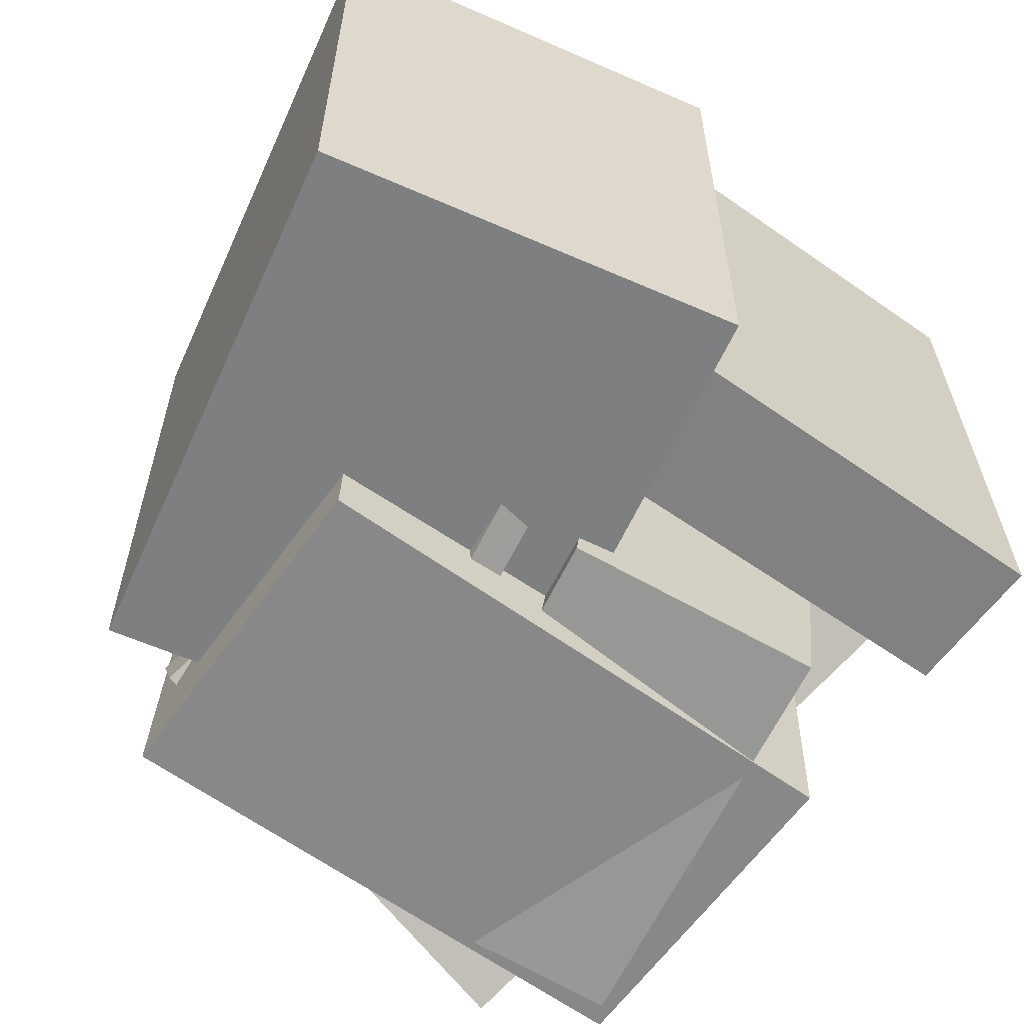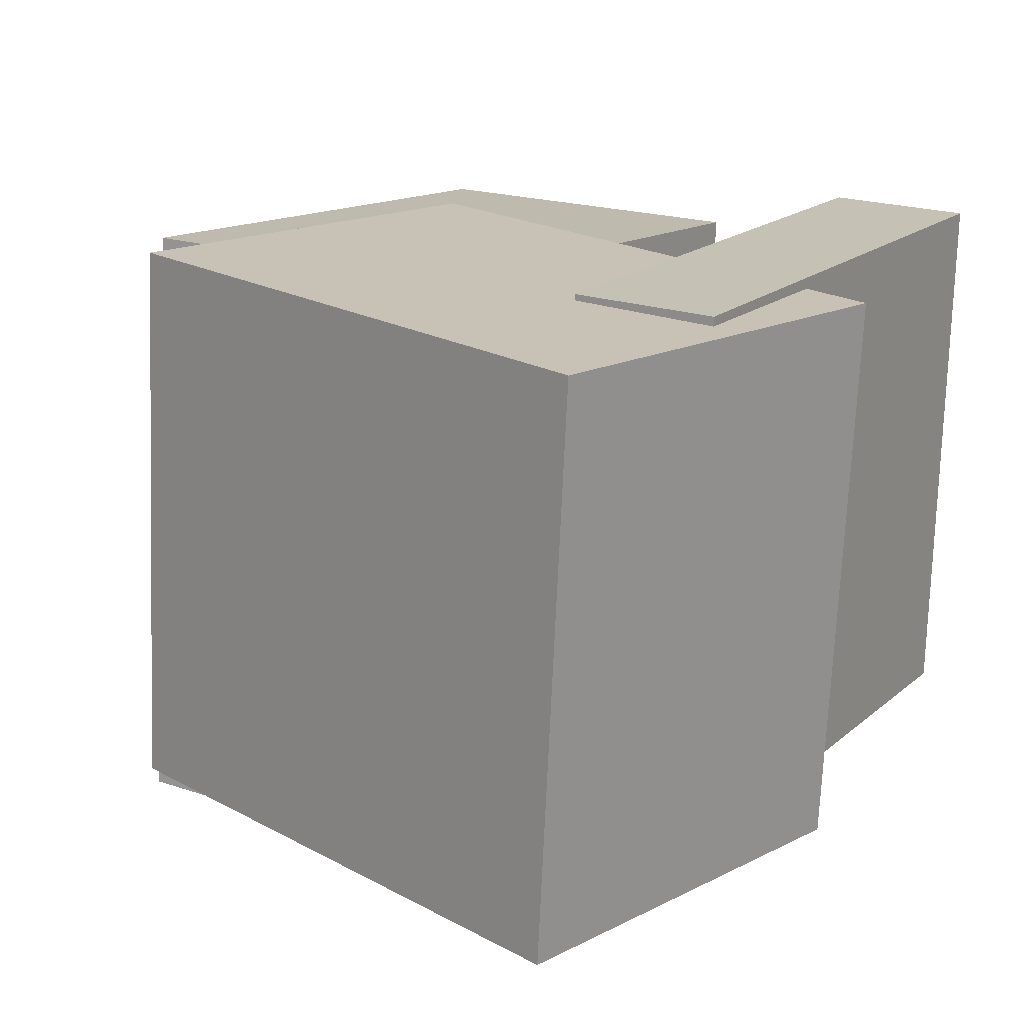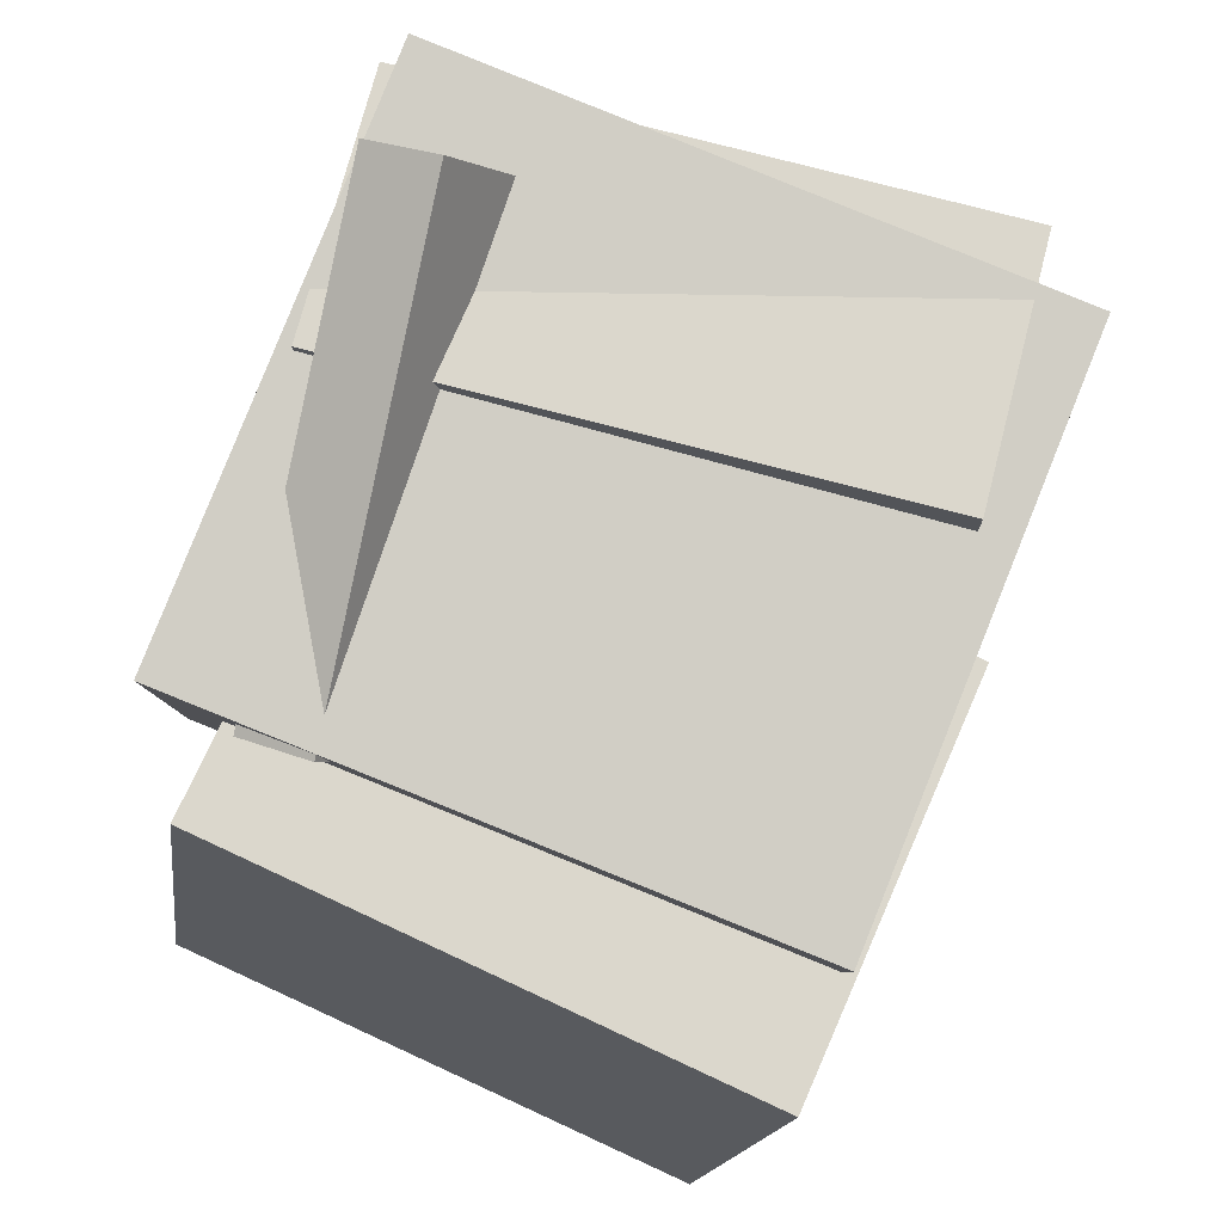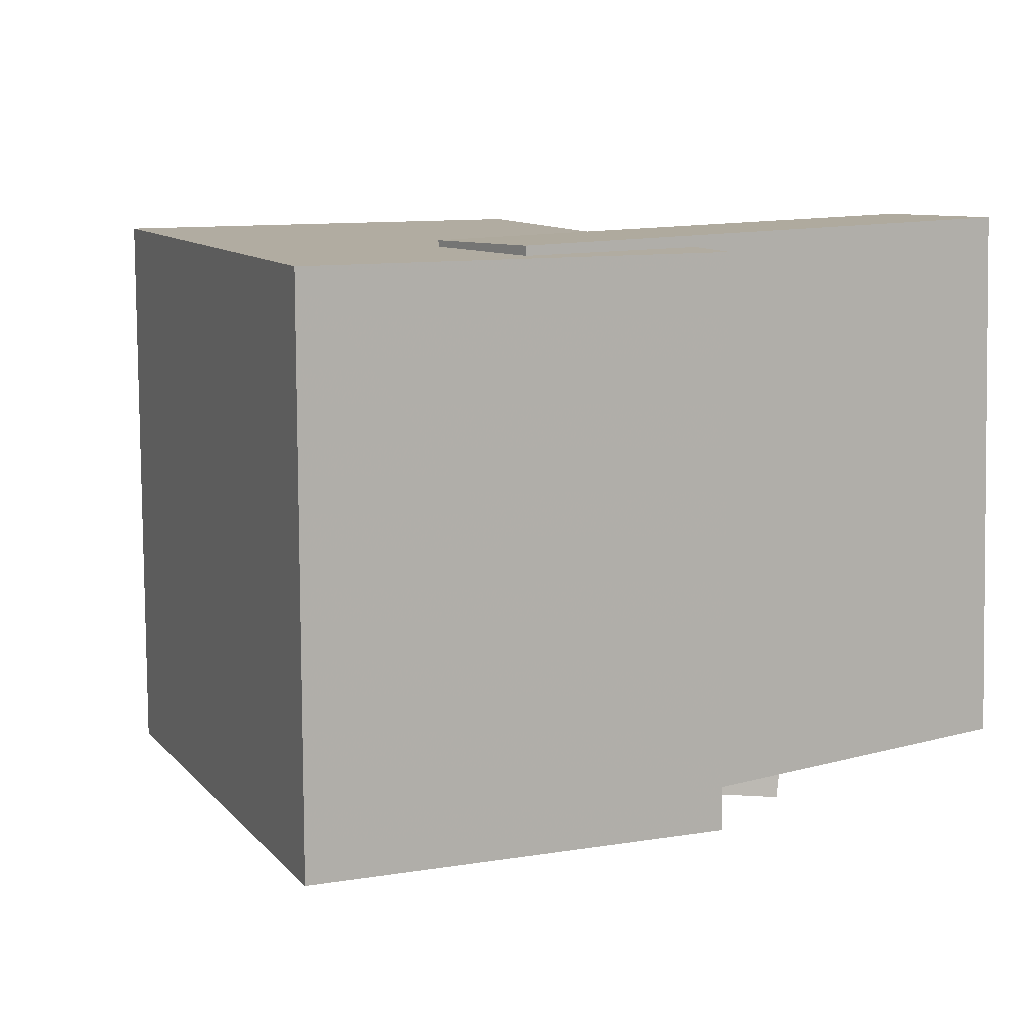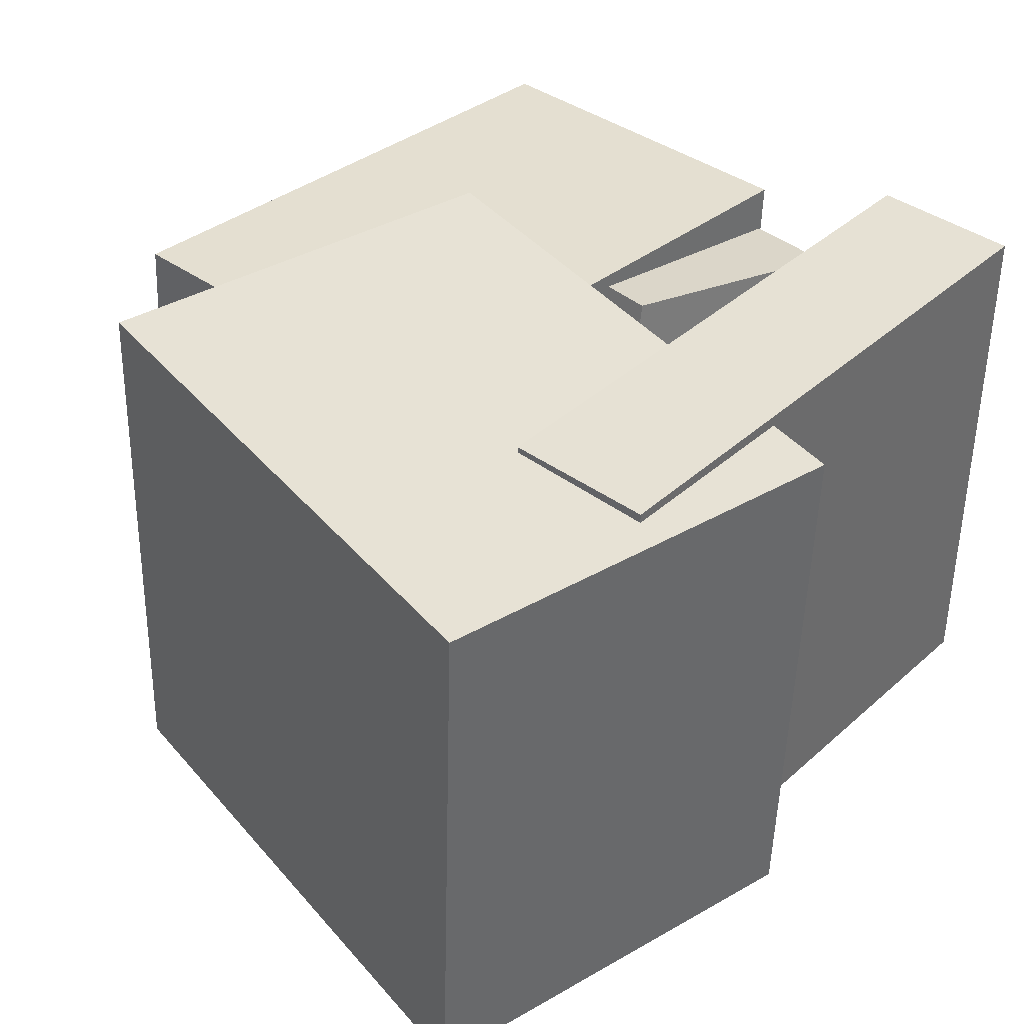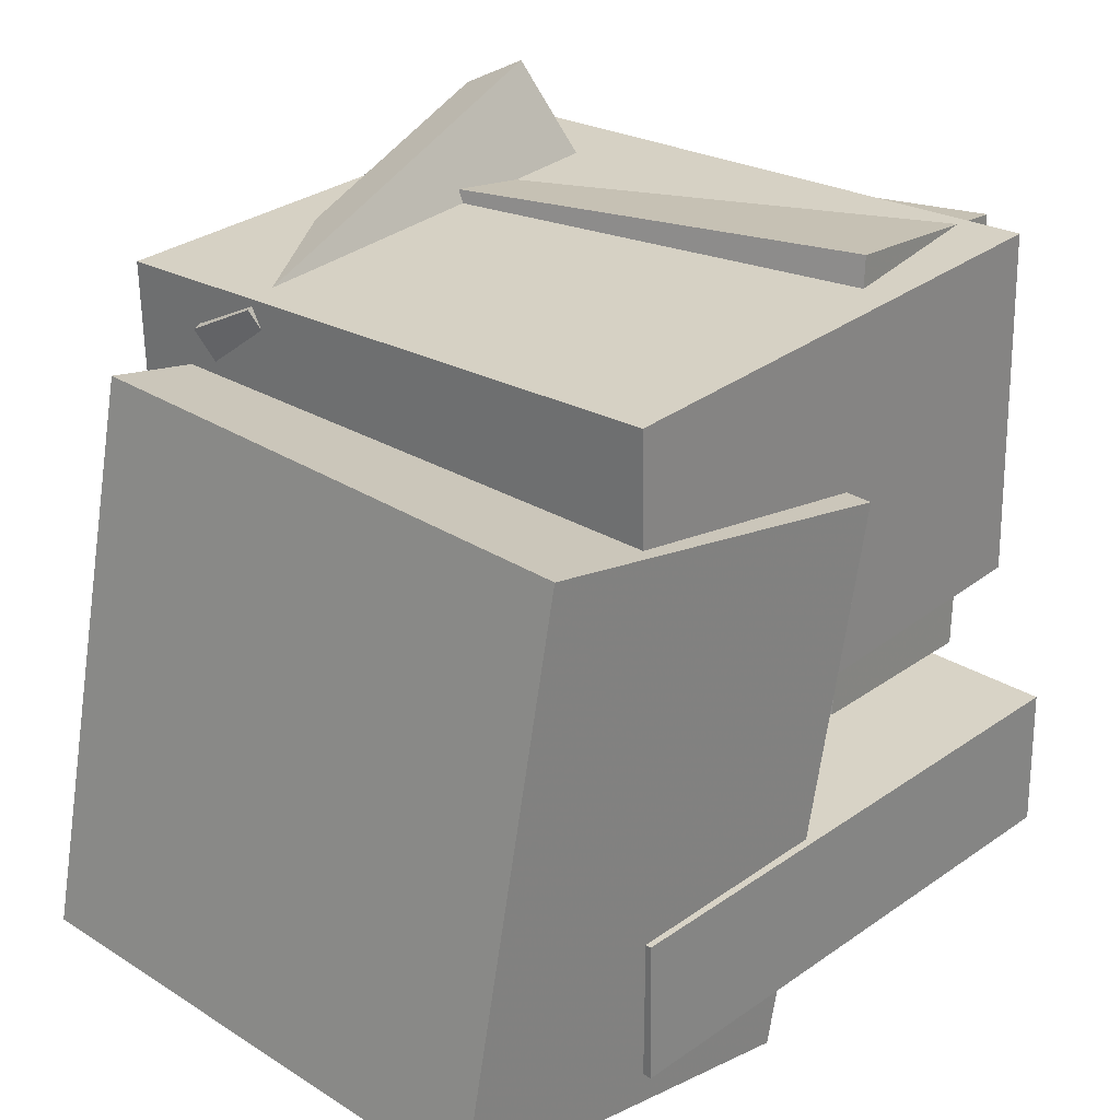
<metadata>
{"format":"obj","ext":"obj","renderer":"f3d","projection":"perspective","resolution":1024,"background":"white","views":[{"elev":-66.1,"azim":150.1,"up":"+Y"},{"elev":12.8,"azim":128.0,"up":"+Y"},{"elev":76.7,"azim":111.3,"up":"+Z"},{"elev":3.8,"azim":151.6,"up":"+Y"},{"elev":33.4,"azim":137.9,"up":"+Y"},{"elev":20.8,"azim":130.0,"up":"+Z"}]}
</metadata>
<code>
v -0.05267 -0.3966 -0.4865
v -0.1255 -0.3188 0.263
v -0.01171 0.3507 -0.5601
v -0.0845 0.4285 0.1895
v 0.5134 -0.4219 -0.4289
v 0.4406 -0.3441 0.3207
v 0.5543 0.3253 -0.5025
v 0.4815 0.4031 0.2471
f 1.0 7.0 5.0
f 1.0 3.0 7.0
f 1.0 4.0 3.0
f 1.0 2.0 4.0
f 3.0 8.0 7.0
f 3.0 4.0 8.0
f 5.0 7.0 8.0
f 5.0 8.0 6.0
f 1.0 5.0 6.0
f 1.0 6.0 2.0
f 2.0 6.0 8.0
f 2.0 8.0 4.0
v -0.4833 -0.4383 0.02735
v -0.437 -0.41 0.5031
v -0.4781 0.3812 -0.02195
v -0.4318 0.4096 0.4538
v 0.2779 -0.4476 -0.04604
v 0.3241 -0.4193 0.4297
v 0.2831 0.372 -0.09534
v 0.3293 0.4003 0.3804
f 9.0 15.0 13.0
f 9.0 11.0 15.0
f 9.0 12.0 11.0
f 9.0 10.0 12.0
f 11.0 16.0 15.0
f 11.0 12.0 16.0
f 13.0 15.0 16.0
f 13.0 16.0 14.0
f 9.0 13.0 14.0
f 9.0 14.0 10.0
f 10.0 14.0 16.0
f 10.0 16.0 12.0
v 0.03528 -0.3165 -0.3952
v 0.02548 -0.411 0.2001
v 0.1167 0.3278 -0.2917
v 0.1069 0.2333 0.3037
v 0.08235 -0.3225 -0.3954
v 0.07255 -0.4169 0.2
v 0.1638 0.3218 -0.2919
v 0.154 0.2274 0.3035
f 17.0 23.0 21.0
f 17.0 19.0 23.0
f 17.0 20.0 19.0
f 17.0 18.0 20.0
f 19.0 24.0 23.0
f 19.0 20.0 24.0
f 21.0 23.0 24.0
f 21.0 24.0 22.0
f 17.0 21.0 22.0
f 17.0 22.0 18.0
f 18.0 22.0 24.0
f 18.0 24.0 20.0
v -0.592 -0.3214 -0.3547
v -0.5708 -0.3075 -0.1585
v -0.5431 0.4144 -0.4119
v -0.5219 0.4282 -0.2157
v 0.1935 -0.3799 -0.4356
v 0.2147 -0.3661 -0.2394
v 0.2425 0.3559 -0.4928
v 0.2637 0.3697 -0.2966
f 25.0 31.0 29.0
f 25.0 27.0 31.0
f 25.0 28.0 27.0
f 25.0 26.0 28.0
f 27.0 32.0 31.0
f 27.0 28.0 32.0
f 29.0 31.0 32.0
f 29.0 32.0 30.0
f 25.0 29.0 30.0
f 25.0 30.0 26.0
f 26.0 30.0 32.0
f 26.0 32.0 28.0
v -0.557 -0.1023 -0.1196
v -0.2811 -0.3982 0.5704
v -0.5569 -0.003166 -0.07712
v -0.2809 -0.299 0.6128
v 0.05625 -0.01435 -0.3271
v 0.3322 -0.3102 0.3628
v 0.0564 0.08479 -0.2847
v 0.3323 -0.2111 0.4053
f 33.0 39.0 37.0
f 33.0 35.0 39.0
f 33.0 36.0 35.0
f 33.0 34.0 36.0
f 35.0 40.0 39.0
f 35.0 36.0 40.0
f 37.0 39.0 40.0
f 37.0 40.0 38.0
f 33.0 37.0 38.0
f 33.0 38.0 34.0
f 34.0 38.0 40.0
f 34.0 40.0 36.0
v -0.3778 -0.4379 -0.1403
v -0.4125 -0.4376 0.4574
v -0.4679 0.3172 -0.146
v -0.5026 0.3175 0.4518
v -0.0323 -0.3965 -0.1203
v -0.06702 -0.3962 0.4775
v -0.1225 0.3586 -0.1259
v -0.1572 0.3589 0.4718
f 41.0 47.0 45.0
f 41.0 43.0 47.0
f 41.0 44.0 43.0
f 41.0 42.0 44.0
f 43.0 48.0 47.0
f 43.0 44.0 48.0
f 45.0 47.0 48.0
f 45.0 48.0 46.0
f 41.0 45.0 46.0
f 41.0 46.0 42.0
f 42.0 46.0 48.0
f 42.0 48.0 44.0

</code>
